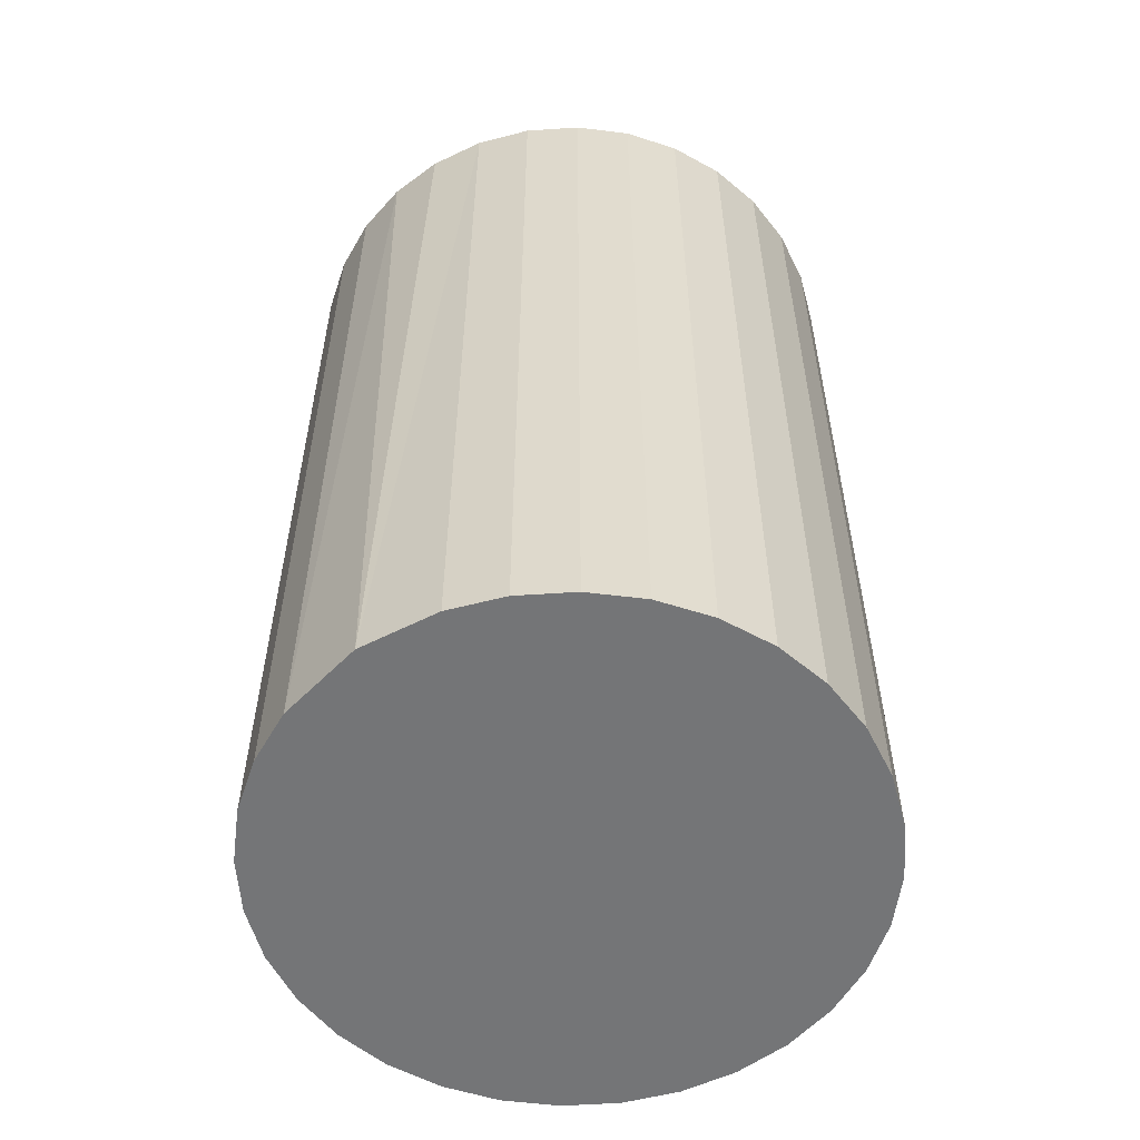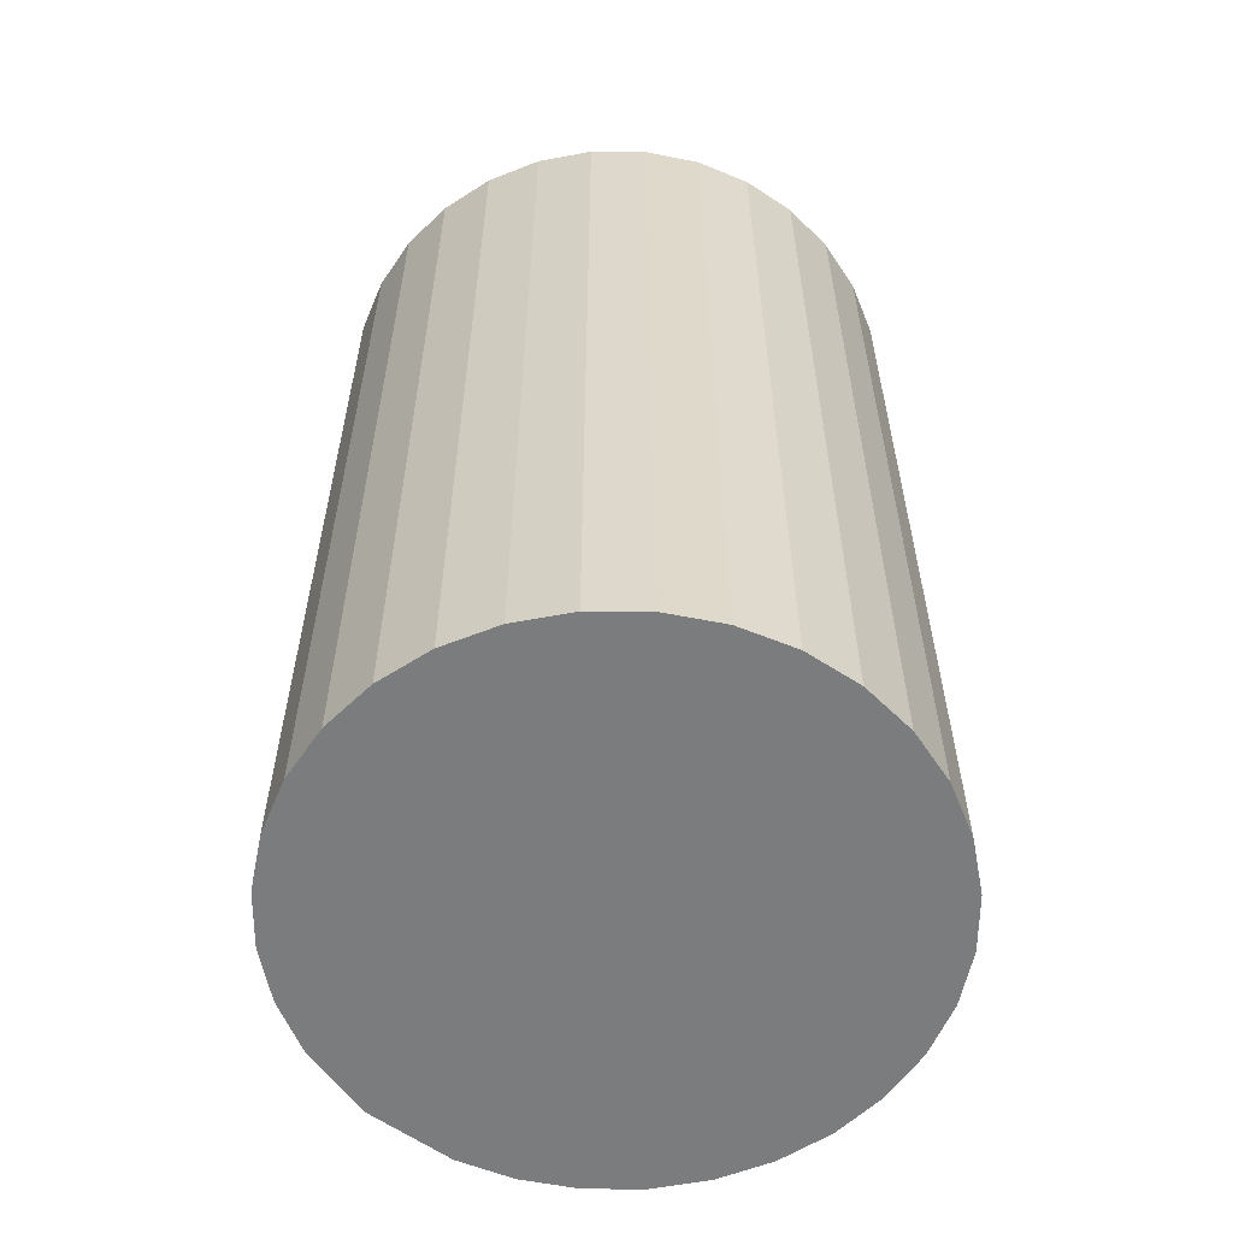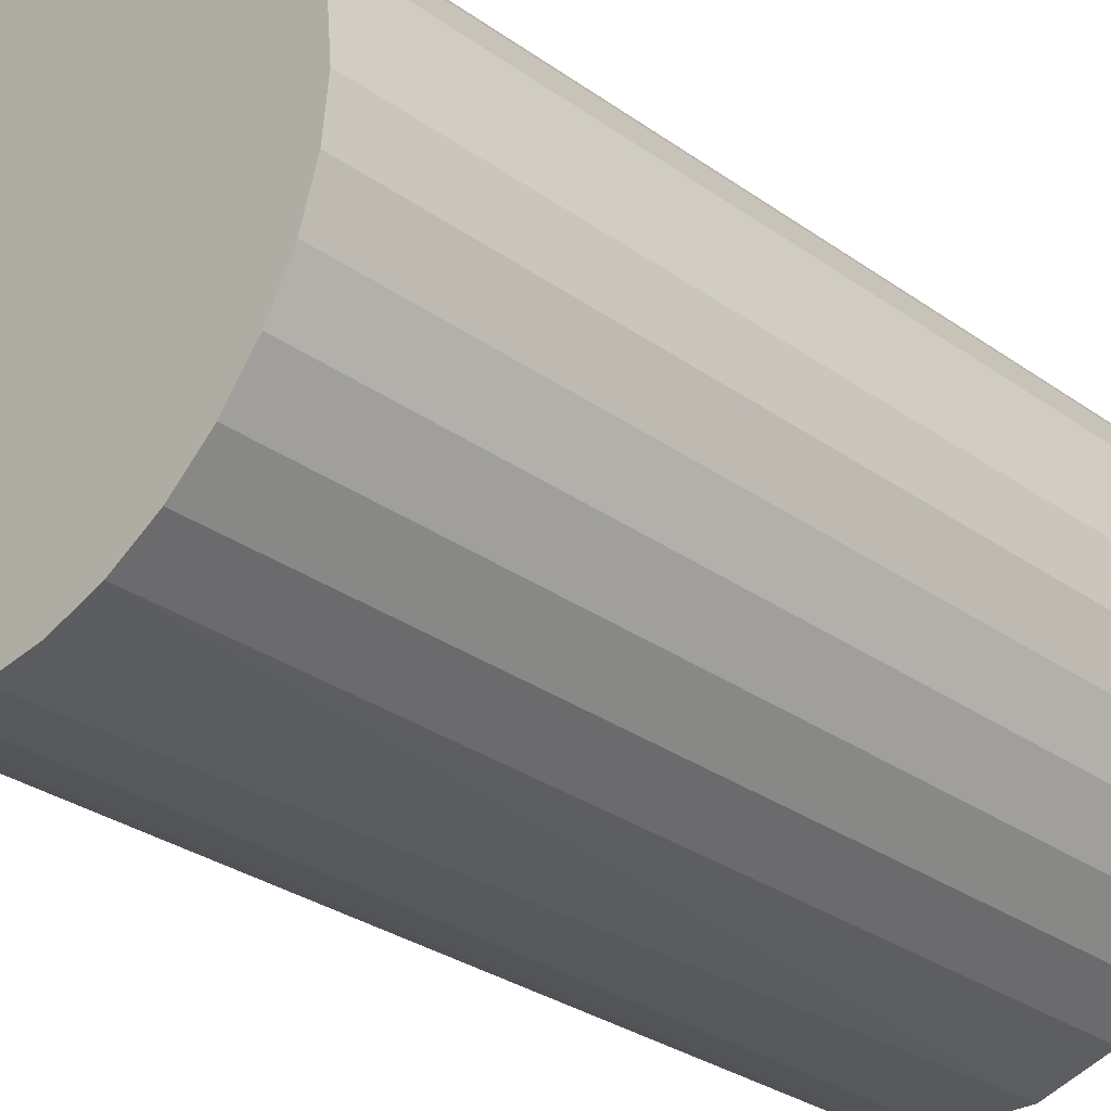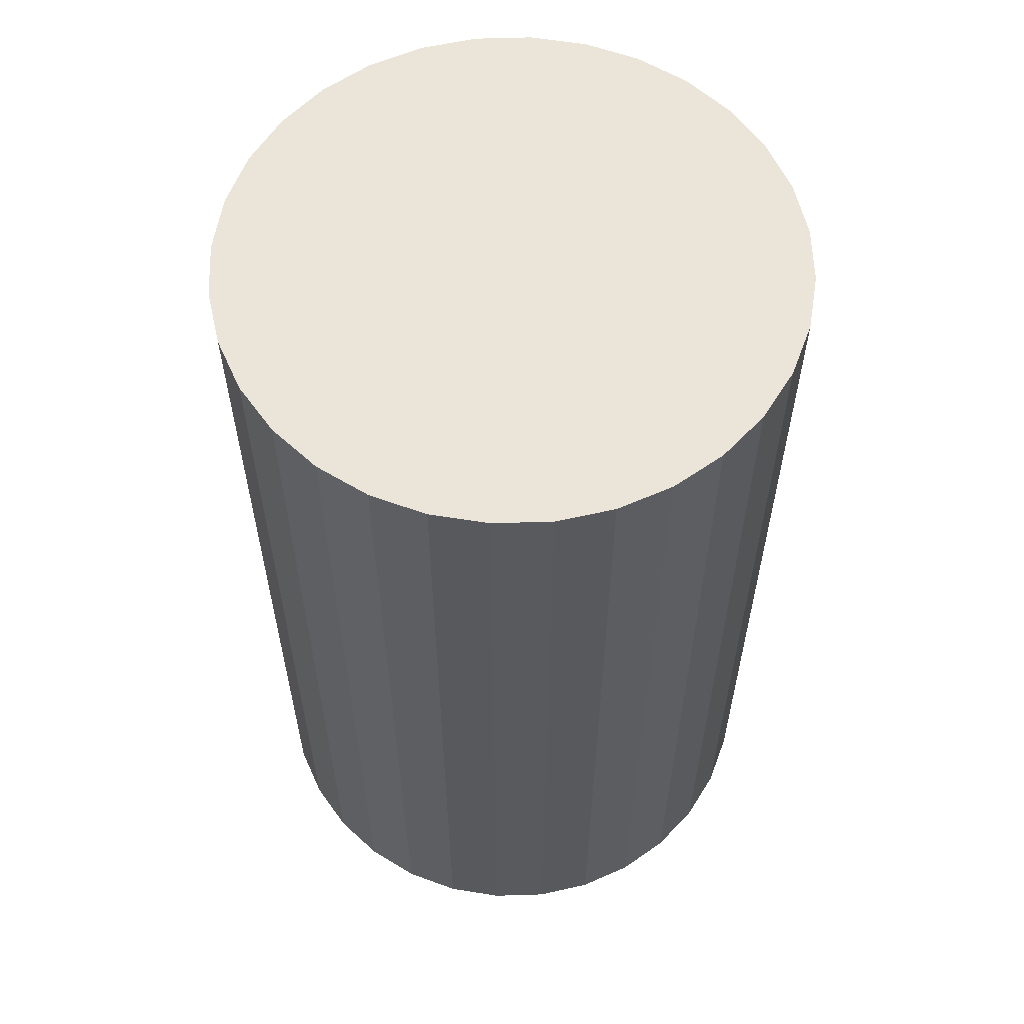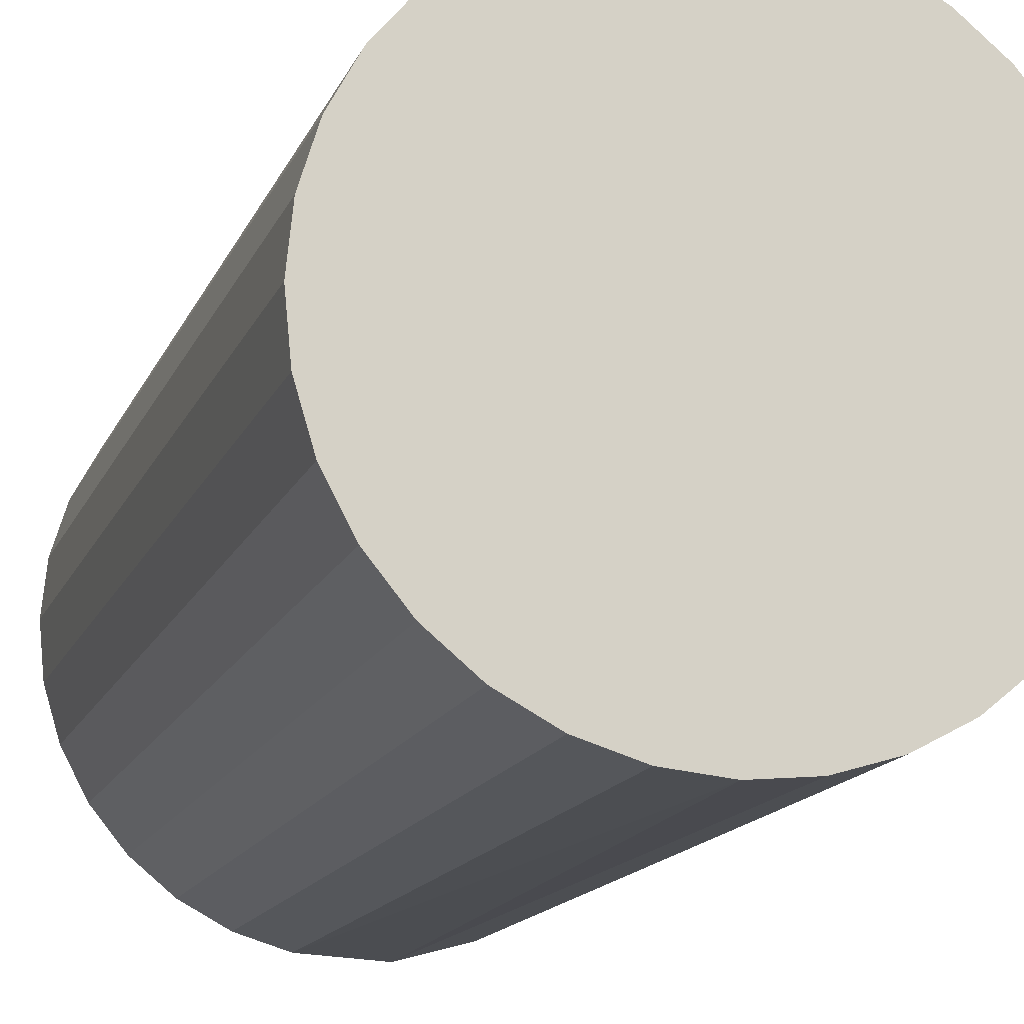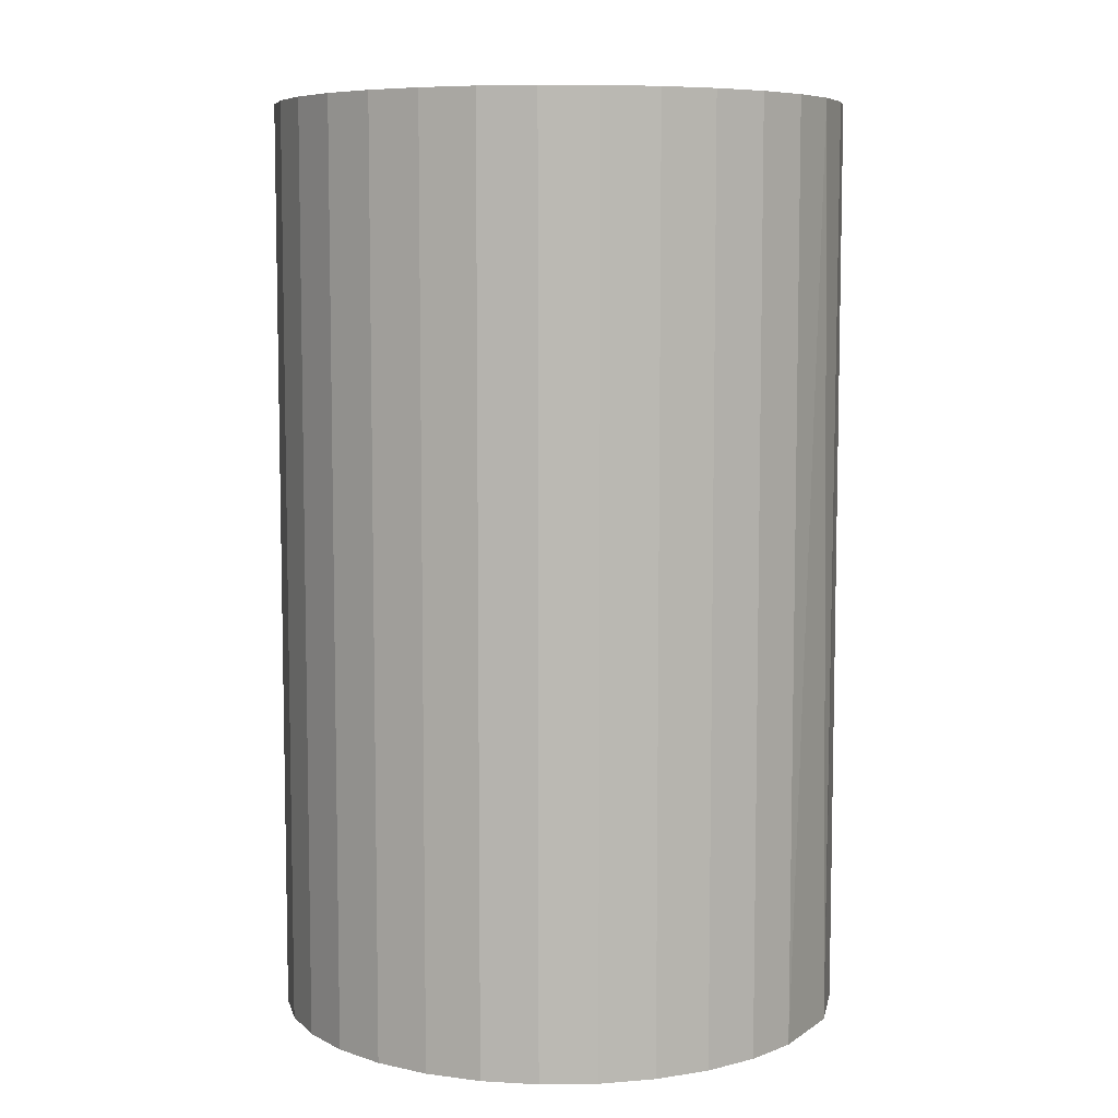
<metadata>
{"format":"obj","ext":"obj","renderer":"f3d","projection":"perspective","resolution":1024,"background":"white","views":[{"elev":-56.4,"azim":43.3,"up":"+Z"},{"elev":-58.7,"azim":140.3,"up":"+Z"},{"elev":-31.7,"azim":45.4,"up":"+Y"},{"elev":59.3,"azim":-86.2,"up":"+Z"},{"elev":-15.2,"azim":-17.3,"up":"+Y"},{"elev":7.3,"azim":-63.7,"up":"+Z"}]}
</metadata>
<code>
v 77.89 -106.5 -88.05
v 68.3 -107.4 -88.05
v 87.12 -103.7 -88.05
v 74 -107.3 -246.7
v 95.62 -99.13 -88.05
v 87.12 -103.7 -246.7
v 103.1 -93.02 -88.05
v 95.62 -99.13 -246.7
v 109.2 -85.56 -88.05
v 103.1 -93.02 -246.7
v 113.7 -77.06 -88.05
v 109.2 -85.56 -246.7
v 116.5 -67.84 -88.05
v 113.7 -77.06 -246.7
v 117.5 -58.24 -88.05
v 116.5 -67.84 -246.7
v 116.5 -48.65 -88.05
v 117.5 -58.24 -246.7
v 113.7 -39.43 -88.05
v 116.5 -48.65 -246.7
v 109.2 -30.92 -88.05
v 113.7 -39.43 -246.7
v 103.1 -23.47 -88.05
v 109.2 -30.92 -246.7
v 95.62 -17.36 -88.05
v 103.1 -23.47 -246.7
v 87.12 -12.81 -88.05
v 95.62 -17.36 -246.7
v 77.89 -10.01 -88.05
v 87.12 -12.81 -246.7
v 68.3 -9.069 -88.05
v 77.89 -10.01 -246.7
v 58.71 -10.01 -88.05
v 68.3 -9.069 -246.7
v 49.48 -12.81 -88.05
v 58.71 -10.01 -246.7
v 40.98 -17.36 -88.05
v 49.48 -12.81 -246.7
v 33.53 -23.47 -88.05
v 40.98 -17.36 -246.7
v 27.41 -30.92 -88.05
v 33.53 -23.47 -246.7
v 22.87 -39.43 -88.05
v 27.41 -30.92 -246.7
v 20.07 -48.65 -88.05
v 22.87 -39.43 -246.7
v 19.13 -58.24 -88.05
v 20.07 -48.65 -246.7
v 20.07 -67.84 -88.05
v 19.13 -58.24 -246.7
v 22.87 -77.06 -88.05
v 20.07 -67.84 -246.7
v 27.41 -85.56 -88.05
v 22.87 -77.06 -246.7
v 33.53 -93.02 -88.05
v 27.41 -85.56 -246.7
v 40.98 -99.13 -88.05
v 33.53 -93.02 -246.7
v 49.48 -103.7 -88.05
v 40.98 -99.13 -246.7
v 58.71 -106.5 -246.7
v 58.71 -106.5 -88.05
v 49.48 -103.7 -246.7
g
f 1 4 2
f 3 4 1
f 5 6 3
f 7 8 5
f 9 10 7
f 11 12 9
f 13 14 11
f 15 16 13
f 17 18 15
f 19 20 17
f 21 22 19
f 23 24 21
f 25 26 23
f 27 28 25
f 29 30 27
f 31 32 29
f 33 34 31
f 35 36 33
f 37 38 35
f 39 40 37
f 41 42 39
f 43 44 41
f 45 46 43
f 47 48 45
f 49 50 47
f 51 52 49
f 53 54 51
f 55 56 53
f 57 58 55
f 59 60 57
f 34 50 4
f 2 61 62
f 62 63 59
f 33 17 1
f 3 6 4
f 5 8 6
f 7 10 8
f 9 12 10
f 11 14 12
f 13 16 14
f 15 18 16
f 17 20 18
f 19 22 20
f 21 24 22
f 23 26 24
f 25 28 26
f 27 30 28
f 29 32 30
f 31 34 32
f 33 36 34
f 35 38 36
f 37 40 38
f 39 42 40
f 41 44 42
f 43 46 44
f 45 48 46
f 47 50 48
f 49 52 50
f 51 54 52
f 53 56 54
f 55 58 56
f 57 60 58
f 59 63 60
f 4 6 10
f 6 8 10
f 10 12 14
f 14 16 18
f 18 20 26
f 20 22 26
f 22 24 26
f 26 28 30
f 30 32 26
f 32 34 26
f 34 36 42
f 36 38 42
f 38 40 42
f 42 44 46
f 46 48 50
f 50 52 58
f 52 54 58
f 54 56 58
f 58 60 63
f 63 61 4
f 10 14 4
f 14 18 4
f 42 46 34
f 46 50 34
f 58 63 50
f 63 4 50
f 18 26 34
f 4 18 34
f 2 4 61
f 62 61 63
f 1 2 62
f 62 59 1
f 59 57 1
f 57 55 53
f 53 51 57
f 51 49 57
f 49 47 45
f 45 43 49
f 43 41 49
f 41 39 37
f 37 35 41
f 35 33 41
f 33 31 29
f 29 27 25
f 25 23 21
f 21 19 17
f 17 15 13
f 13 11 9
f 9 7 5
f 5 3 1
f 33 29 17
f 29 25 17
f 25 21 17
f 17 13 1
f 13 9 1
f 9 5 1
f 1 57 49
f 49 41 33
f 1 49 33

</code>
